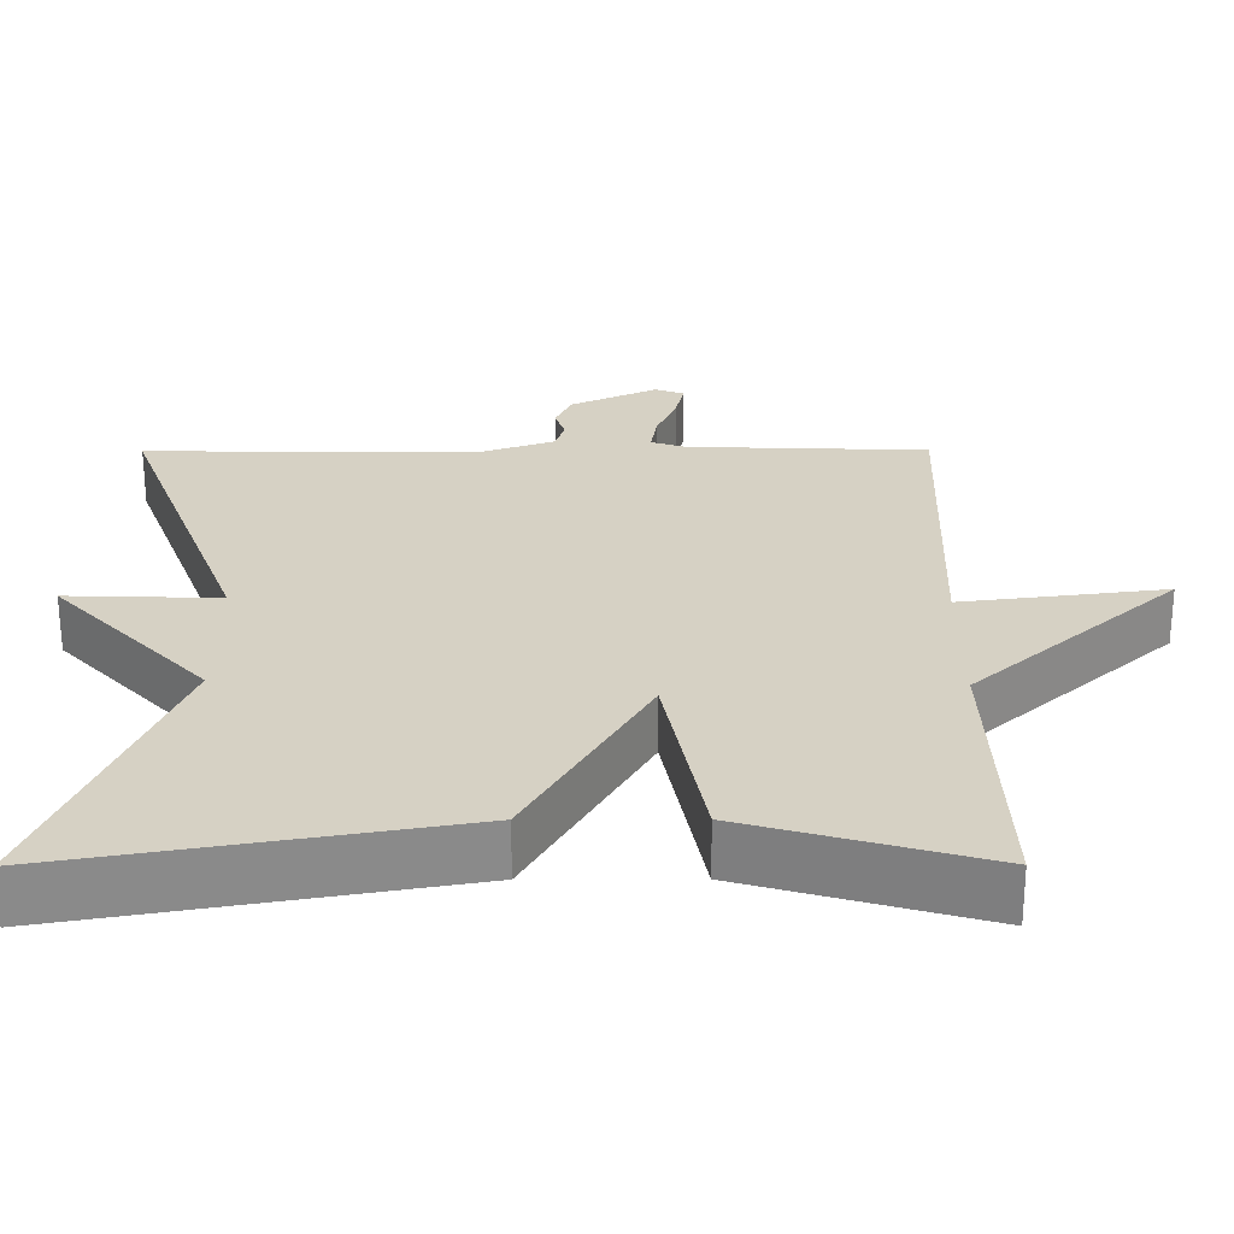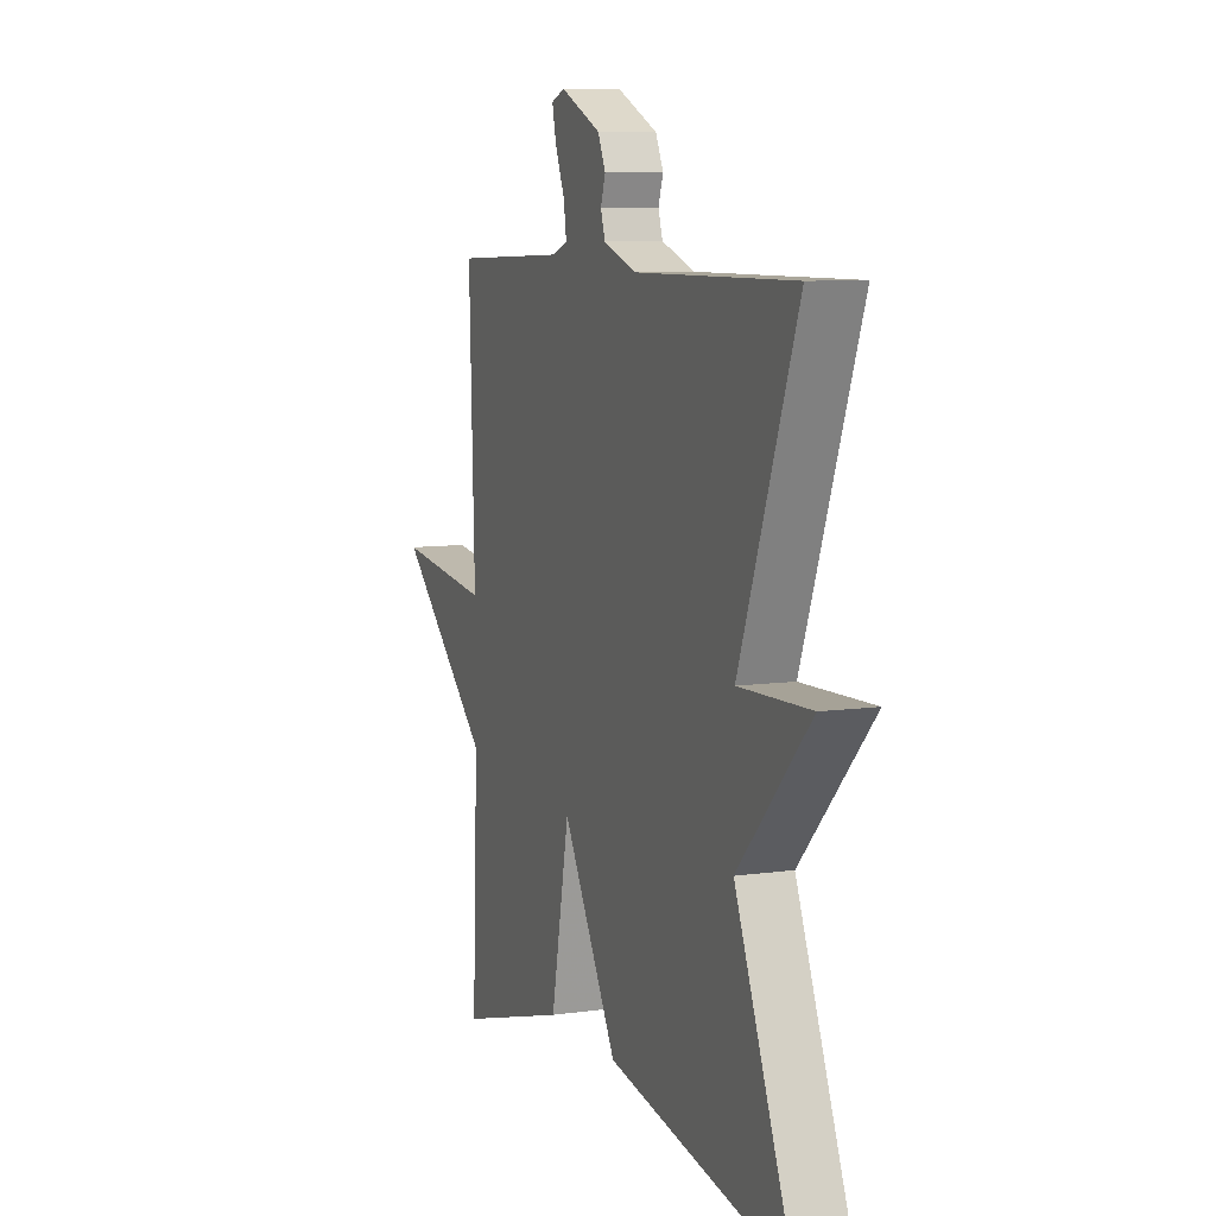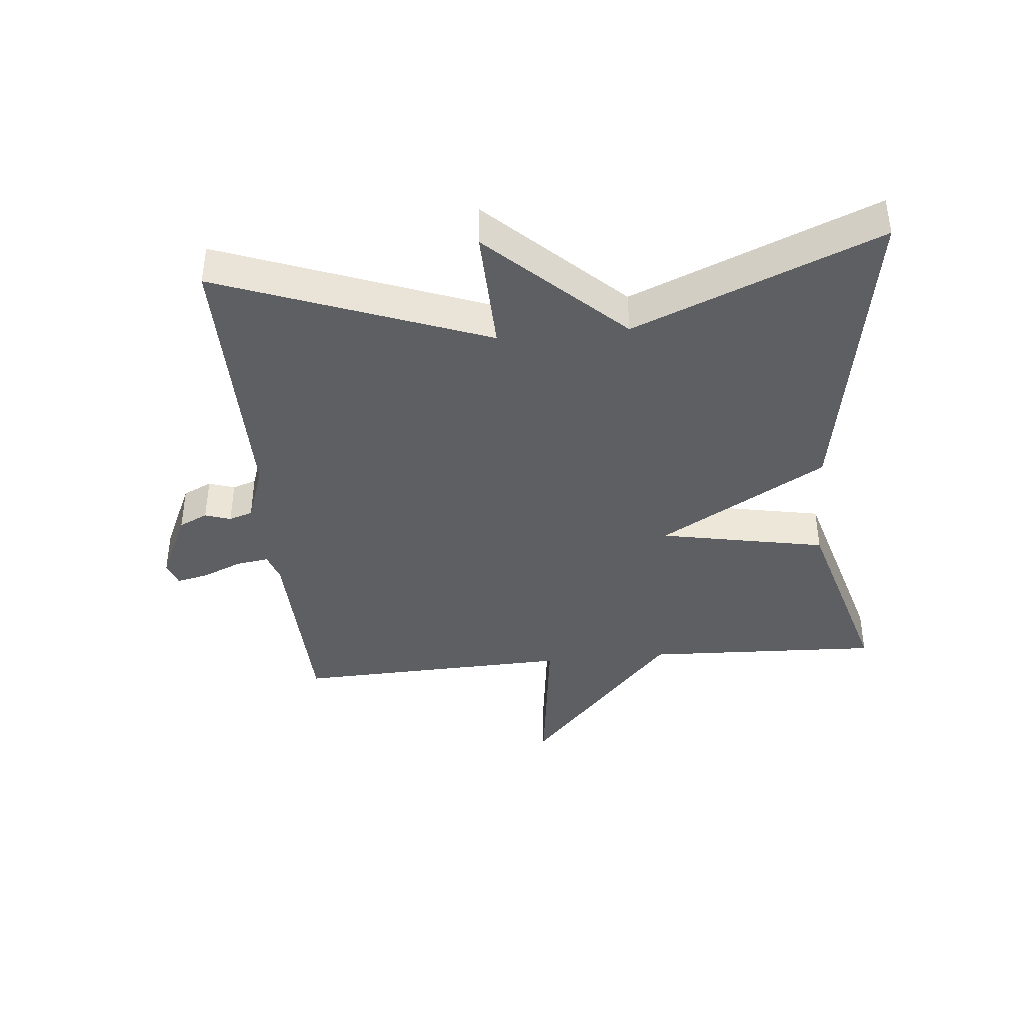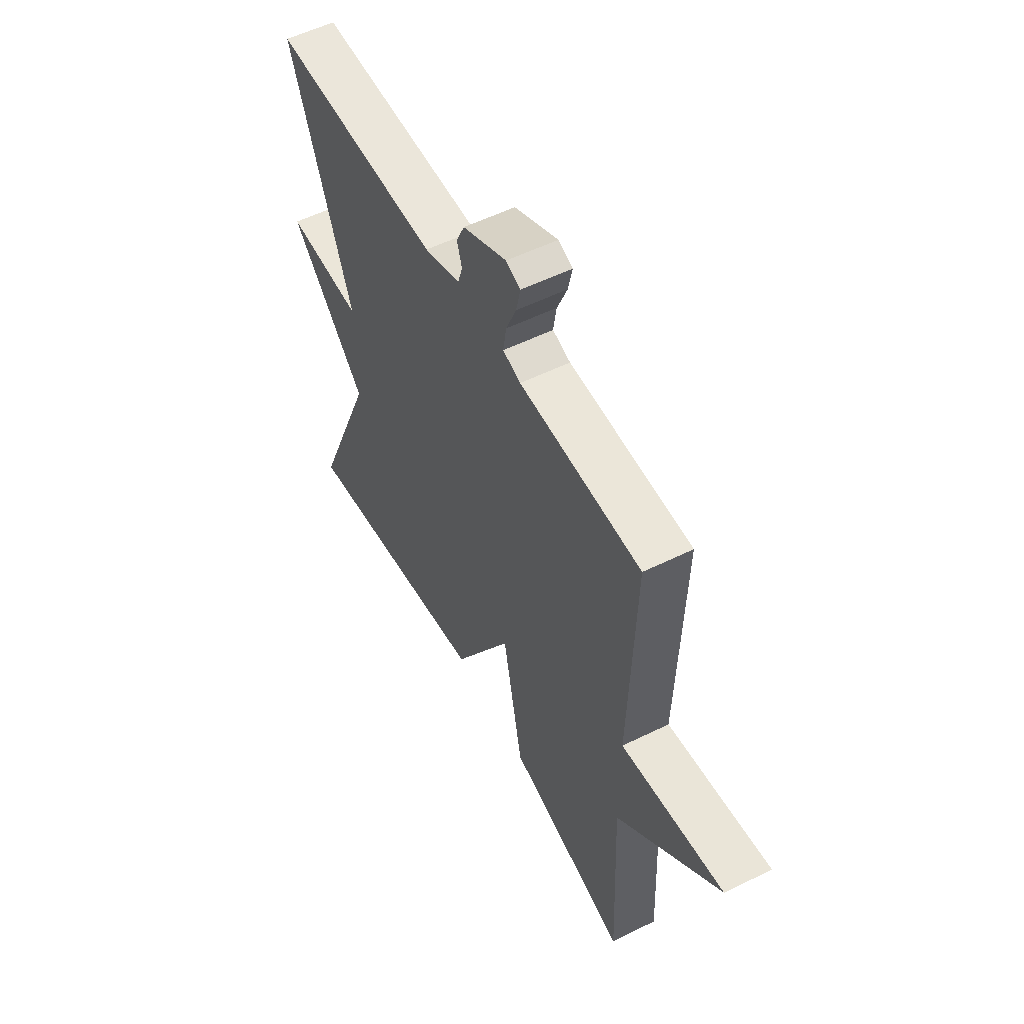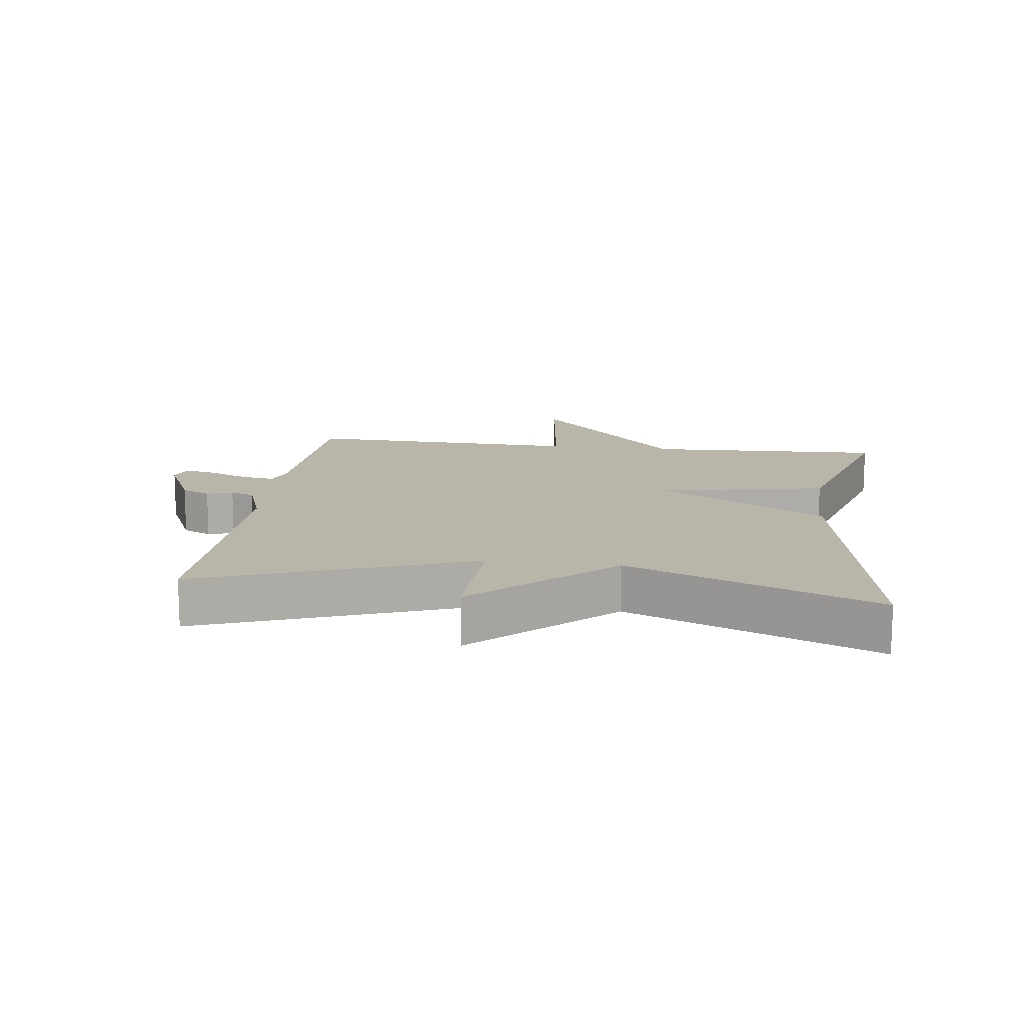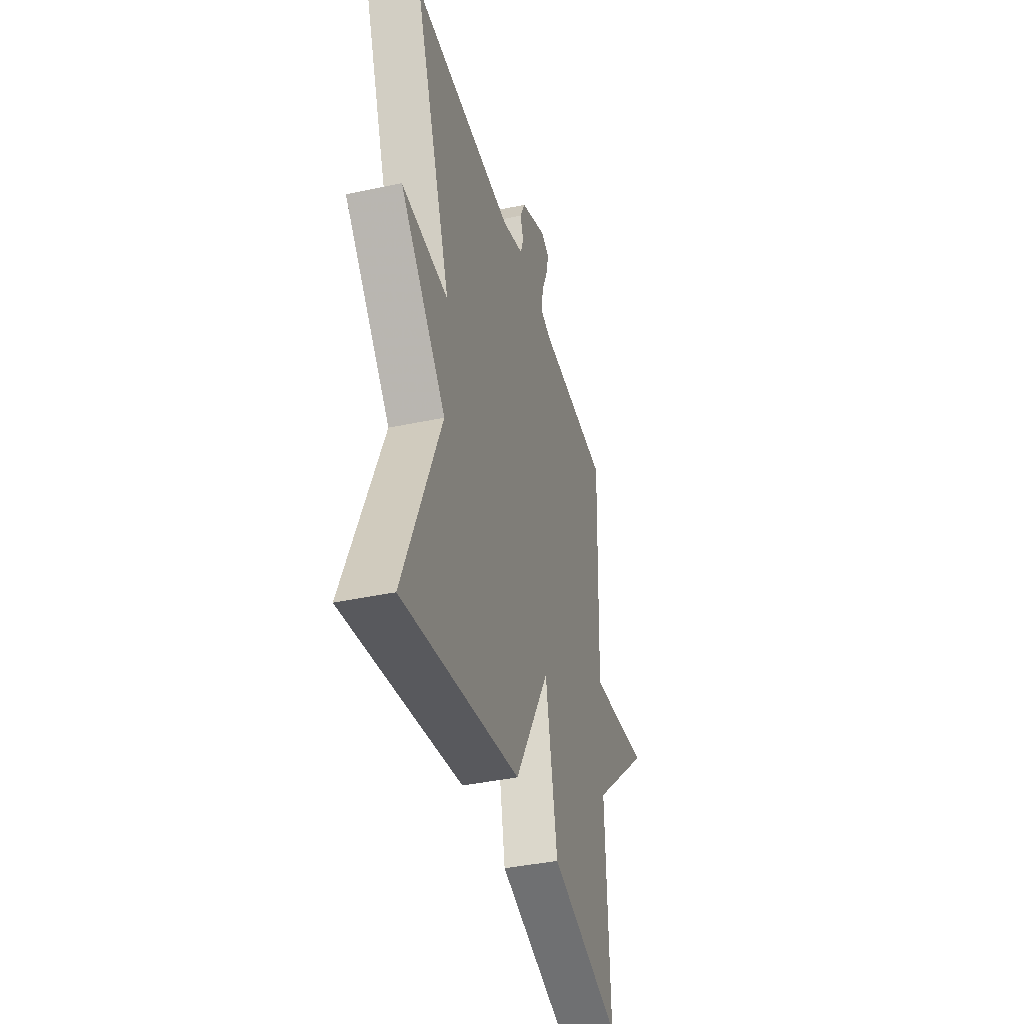
<metadata>
{"format":"obj","ext":"obj","renderer":"f3d","projection":"perspective","resolution":1024,"background":"white","views":[{"elev":-63.1,"azim":-179.9,"up":"+Z"},{"elev":8.2,"azim":68.6,"up":"+Z"},{"elev":-40.3,"azim":95.4,"up":"+Y"},{"elev":54.8,"azim":-117.6,"up":"+Z"},{"elev":13.7,"azim":97.5,"up":"+Y"},{"elev":-39.7,"azim":104.9,"up":"+Z"}]}
</metadata>
<code>
v 0.5 0.07 0.5
v 0.343 0.07 0.082
v 0.538 0.07 0.088
v 0.343 0.07 -0.118
v 0.5 0.07 -0.5
v 0.002 0.07 -0.413
v -0.148 0.07 -0.154
v -0.198 0.07 -0.413
v -0.5 0.07 -0.5
v -0.485 0.07 -0.132
v -0.745 0.07 0.101
v -0.485 0.07 0.068
v -0.5 0.07 0.5
v -0.192 0.07 0.511
v -0.147 0.07 0.526
v -0.155 0.07 0.577
v -0.181 0.07 0.639
v -0.192 0.07 0.688
v -0.155 0.07 0.702
v -0.044 0.07 0.651
v -0.023 0.07 0.606
v -0.036 0.07 0.566
v -0.024 0.07 0.529
v 0.068 0.07 0.497
v 0.5 0 0.5
v 0.343 0 0.082
v 0.538 0 0.088
v 0.343 0 -0.118
v 0.5 0 -0.5
v 0.002 0 -0.413
v -0.148 0 -0.154
v -0.198 0 -0.413
v -0.5 0 -0.5
v -0.485 0 -0.132
v -0.745 0 0.101
v -0.485 0 0.068
v -0.5 0 0.5
v -0.192 0 0.511
v -0.147 0 0.526
v -0.155 0 0.577
v -0.181 0 0.639
v -0.192 0 0.688
v -0.155 0 0.702
v -0.044 0 0.651
v -0.023 0 0.606
v -0.036 0 0.566
v -0.024 0 0.529
v 0.068 0 0.497
f 20 21 22
f 19 20 22
f 18 19 22
f 17 18 22
f 16 17 22
f 15 16 22 23
f 14 15 23 24
f 12 13 14 24
f 10 11 12
f 7 8 9 10
f 24 1 2
f 12 24 2
f 10 12 2
f 7 10 2
f 4 5 6 7
f 2 3 4 7
f 46 45 44
f 46 44 43
f 46 43 42
f 46 42 41
f 46 41 40
f 47 46 40 39
f 48 47 39 38
f 48 38 37 36
f 36 35 34
f 34 33 32 31
f 26 25 48
f 26 48 36
f 26 36 34
f 26 34 31
f 31 30 29 28
f 31 28 27 26
f 1 25 26 2
f 2 26 27 3
f 3 27 28 4
f 4 28 29 5
f 5 29 30 6
f 6 30 31 7
f 7 31 32 8
f 8 32 33 9
f 9 33 34 10
f 10 34 35 11
f 11 35 36 12
f 12 36 37 13
f 13 37 38 14
f 14 38 39 15
f 15 39 40 16
f 16 40 41 17
f 17 41 42 18
f 18 42 43 19
f 19 43 44 20
f 20 44 45 21
f 21 45 46 22
f 22 46 47 23
f 23 47 48 24
f 24 48 25 1

</code>
